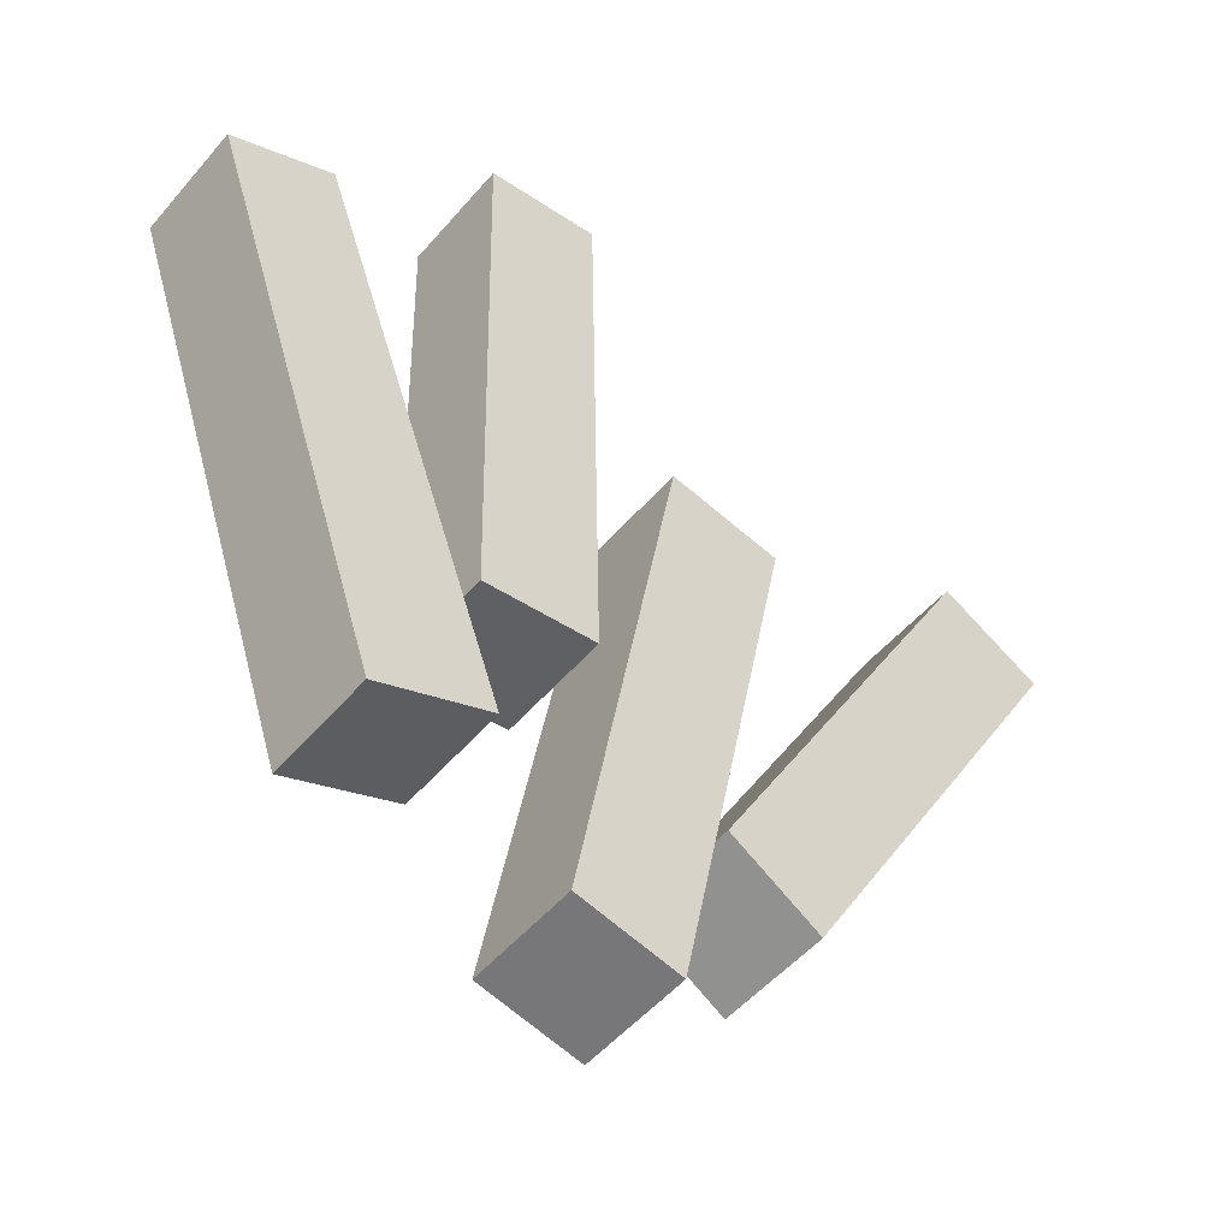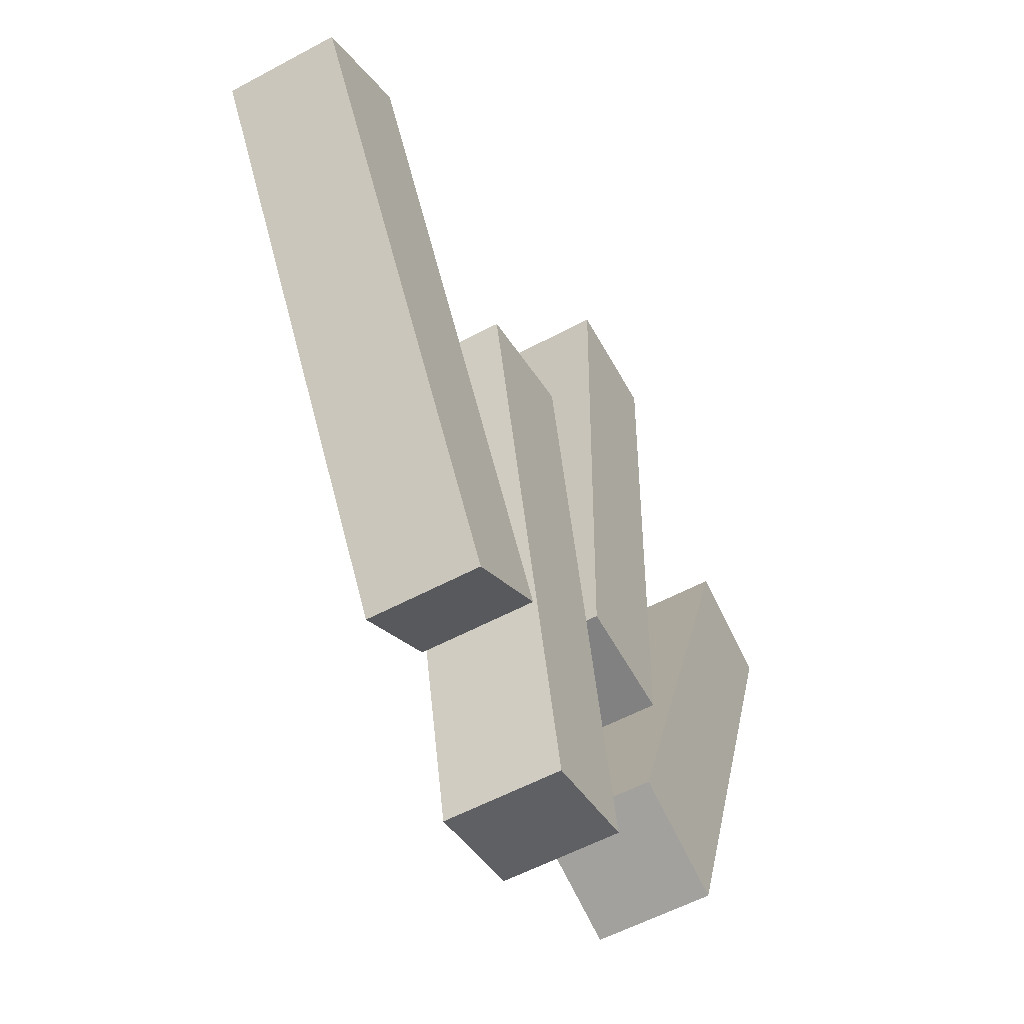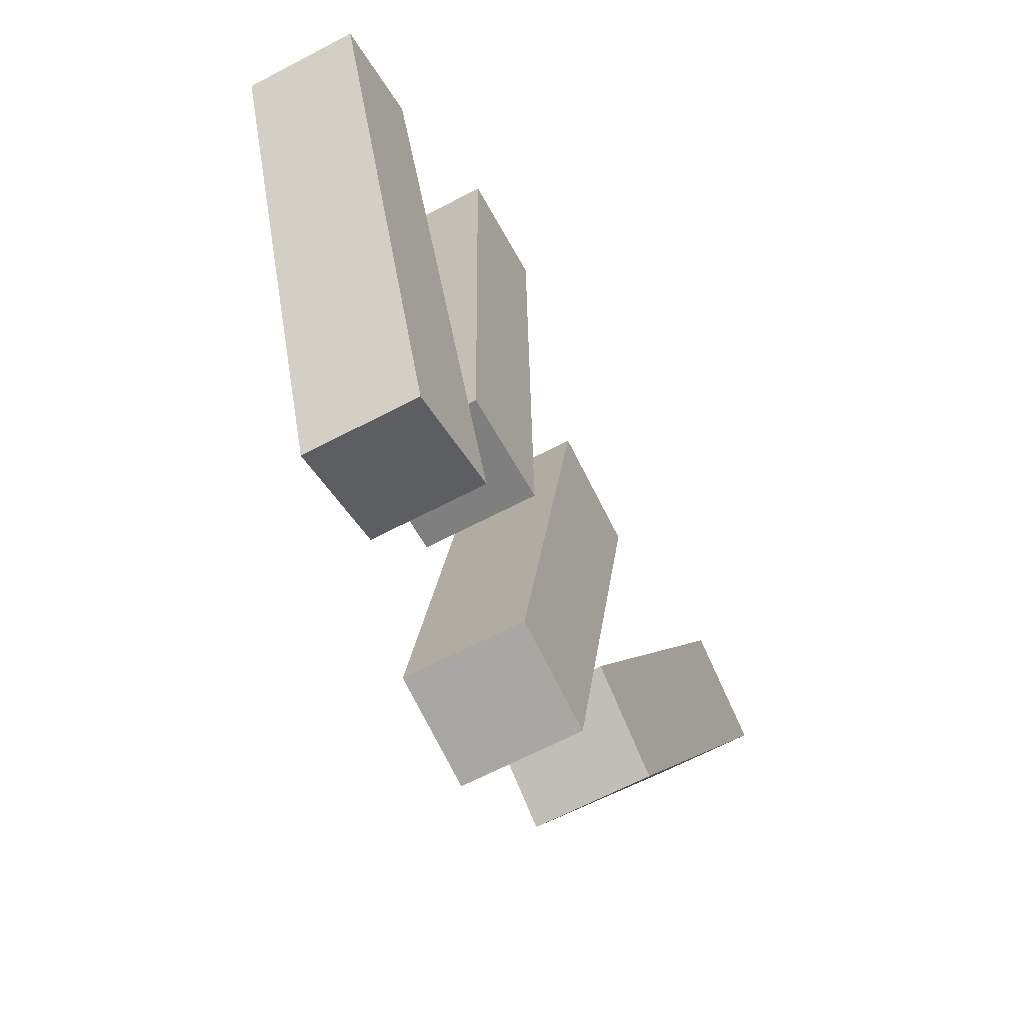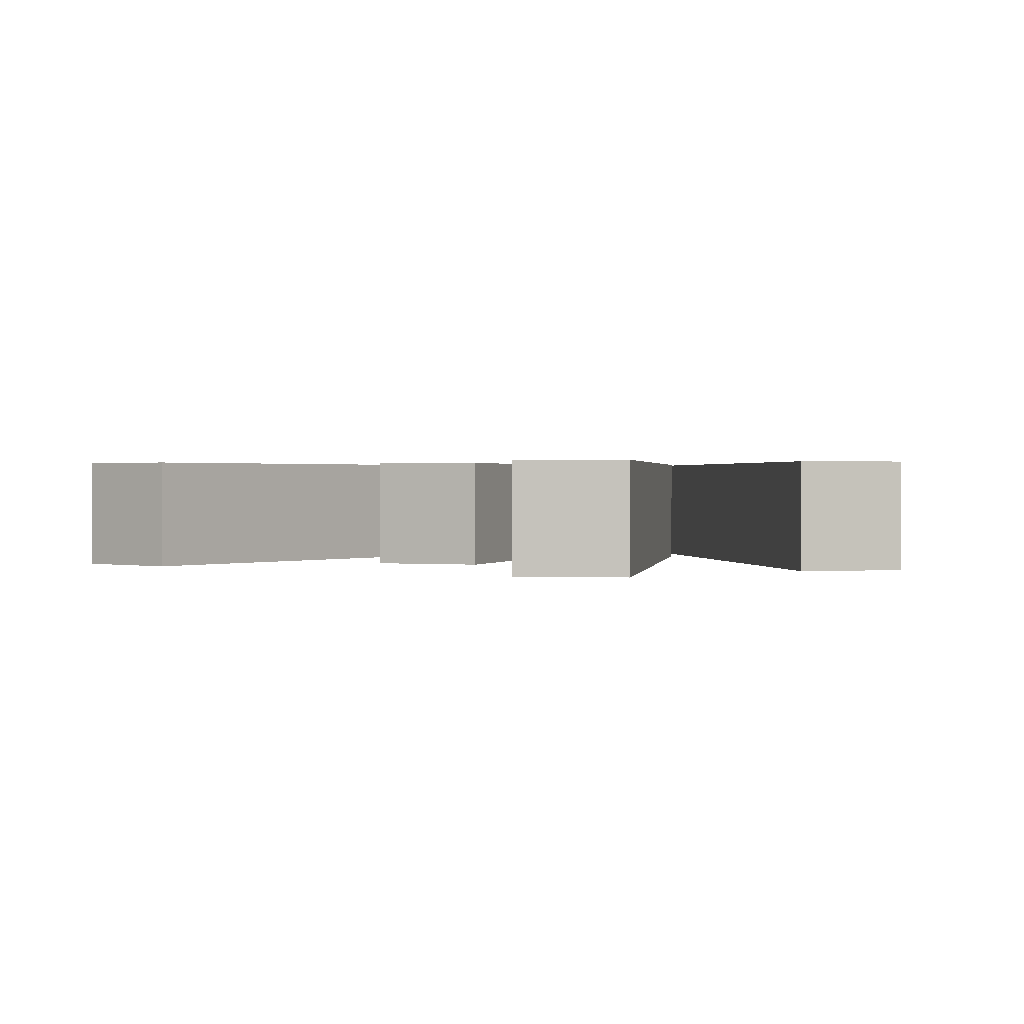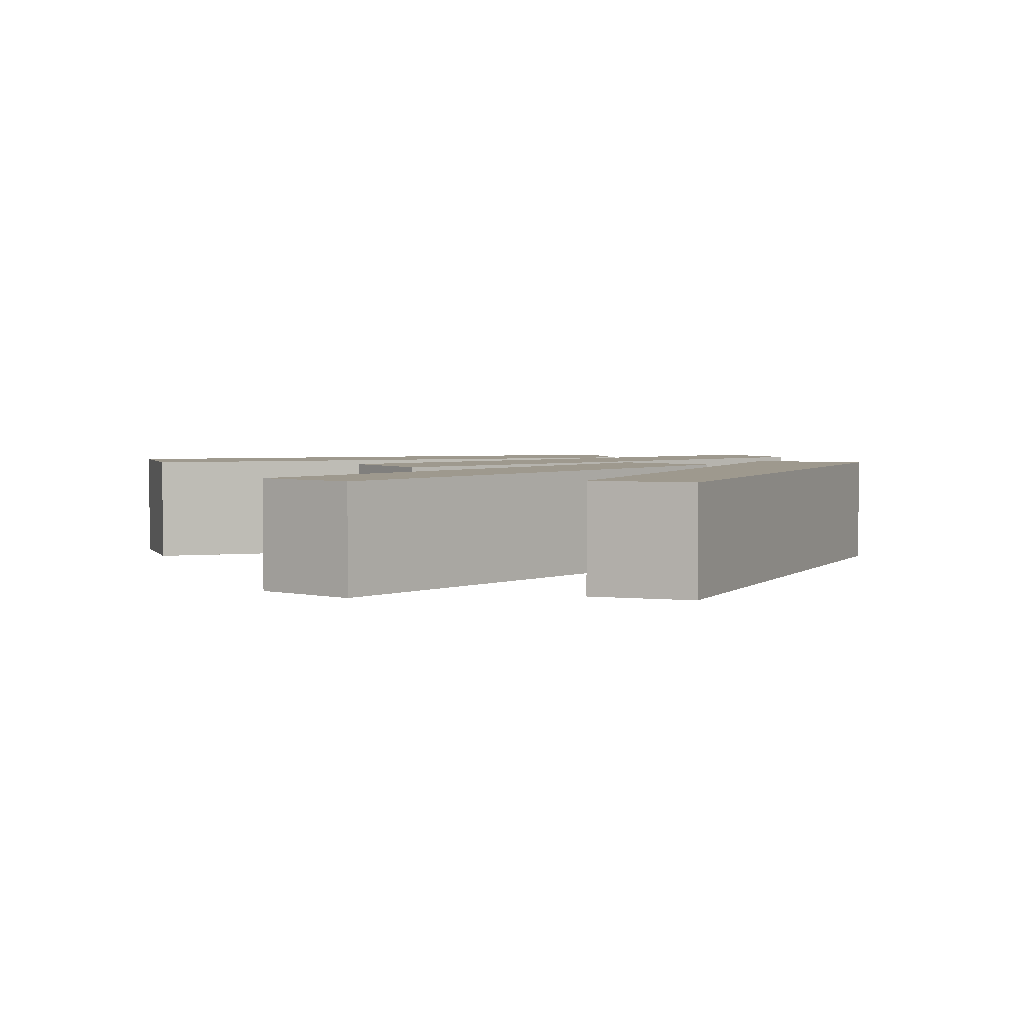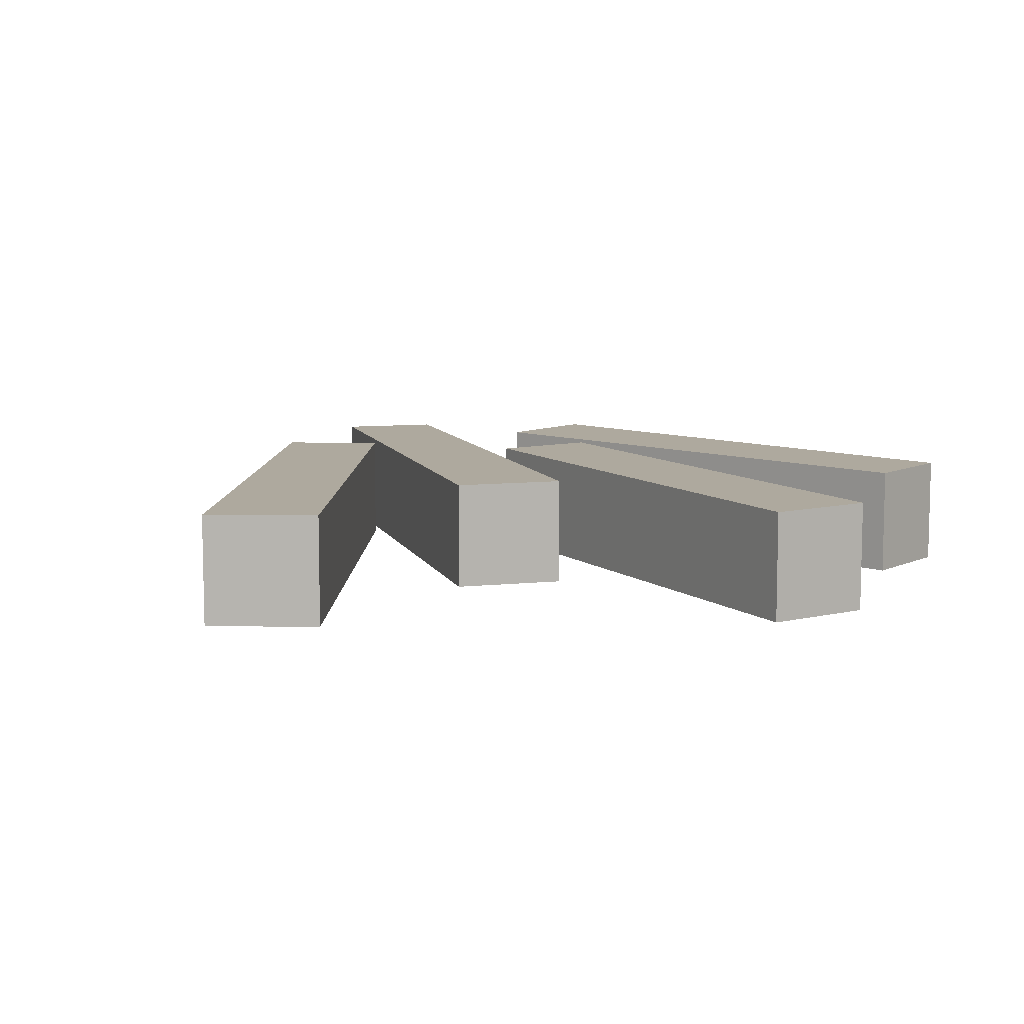
<metadata>
{"format":"obj","ext":"obj","renderer":"f3d","projection":"perspective","resolution":1024,"background":"white","views":[{"elev":-50.9,"azim":141.1,"up":"+Z"},{"elev":-55.7,"azim":-60.4,"up":"+Z"},{"elev":-64.5,"azim":118.0,"up":"+Z"},{"elev":0.8,"azim":9.5,"up":"+Y"},{"elev":3.5,"azim":43.3,"up":"+Y"},{"elev":9.0,"azim":-27.3,"up":"+Y"}]}
</metadata>
<code>
v -0.0625 -0.07812 -0.2656
v -0.1406 -0.07812 0.125
v -0.1406 0 0.125
v -0.0625 0 -0.2656
v 0.007812 -0.07812 -0.25
v -0.0625 -0.07812 0.1406
v -0.0625 0 0.1406
v 0.007812 0 -0.25
v 0.07812 -0.07812 0.3359
v 0.07031 -0.07812 -0.0625
v 0.07031 0 -0.0625
v 0.07812 0 0.3359
v 0 -0.07812 0.3438
v -0.007812 -0.07812 -0.05469
v -0.007812 0 -0.05469
v 0 0 0.3438
v 0.05469 -0.07812 -0.1562
v 0.1875 -0.07812 0.2188
v 0.1875 0 0.2188
v 0.05469 0 -0.1562
v 0.1328 -0.07812 -0.1875
v 0.2578 -0.07812 0.1875
v 0.2578 0 0.1875
v 0.1328 0 -0.1875
v -0.1562 -0.07812 -0.1797
v -0.3594 -0.07812 0.1719
v -0.3594 0 0.1719
v -0.1562 0 -0.1797
v -0.09375 -0.07812 -0.1406
v -0.2891 -0.07812 0.2109
v -0.2891 0 0.2109
v -0.09375 0 -0.1406
f 1 2 3
f 1 3 4
f 1 4 5
f 2 6 7
f 2 7 3
f 3 7 4
f 4 7 8
f 4 8 5
f 5 8 6
f 6 8 7
f 9 10 11
f 9 11 12
f 9 12 13
f 10 14 15
f 10 15 11
f 11 15 12
f 12 15 16
f 12 16 13
f 13 16 14
f 14 16 15
f 17 18 19
f 17 19 20
f 17 20 21
f 18 22 23
f 18 23 19
f 19 23 20
f 20 23 24
f 20 24 21
f 21 24 22
f 22 24 23
f 25 26 27
f 25 27 28
f 25 28 29
f 26 30 31
f 26 31 27
f 27 31 28
f 28 31 32
f 28 32 29
f 29 32 30
f 30 32 31
f 1 5 2
f 2 5 6
f 9 13 10
f 10 13 14
f 17 21 18
f 18 21 22
f 25 29 26
f 26 29 30

</code>
